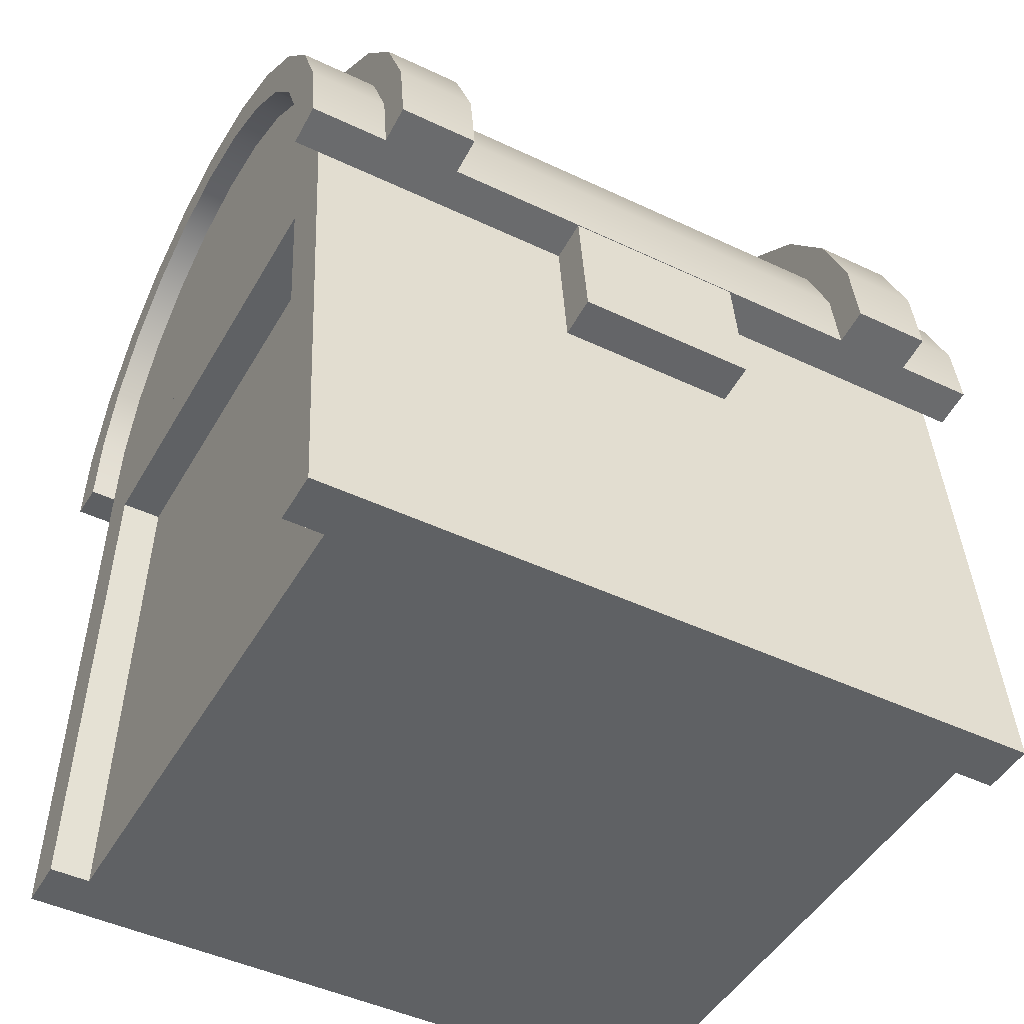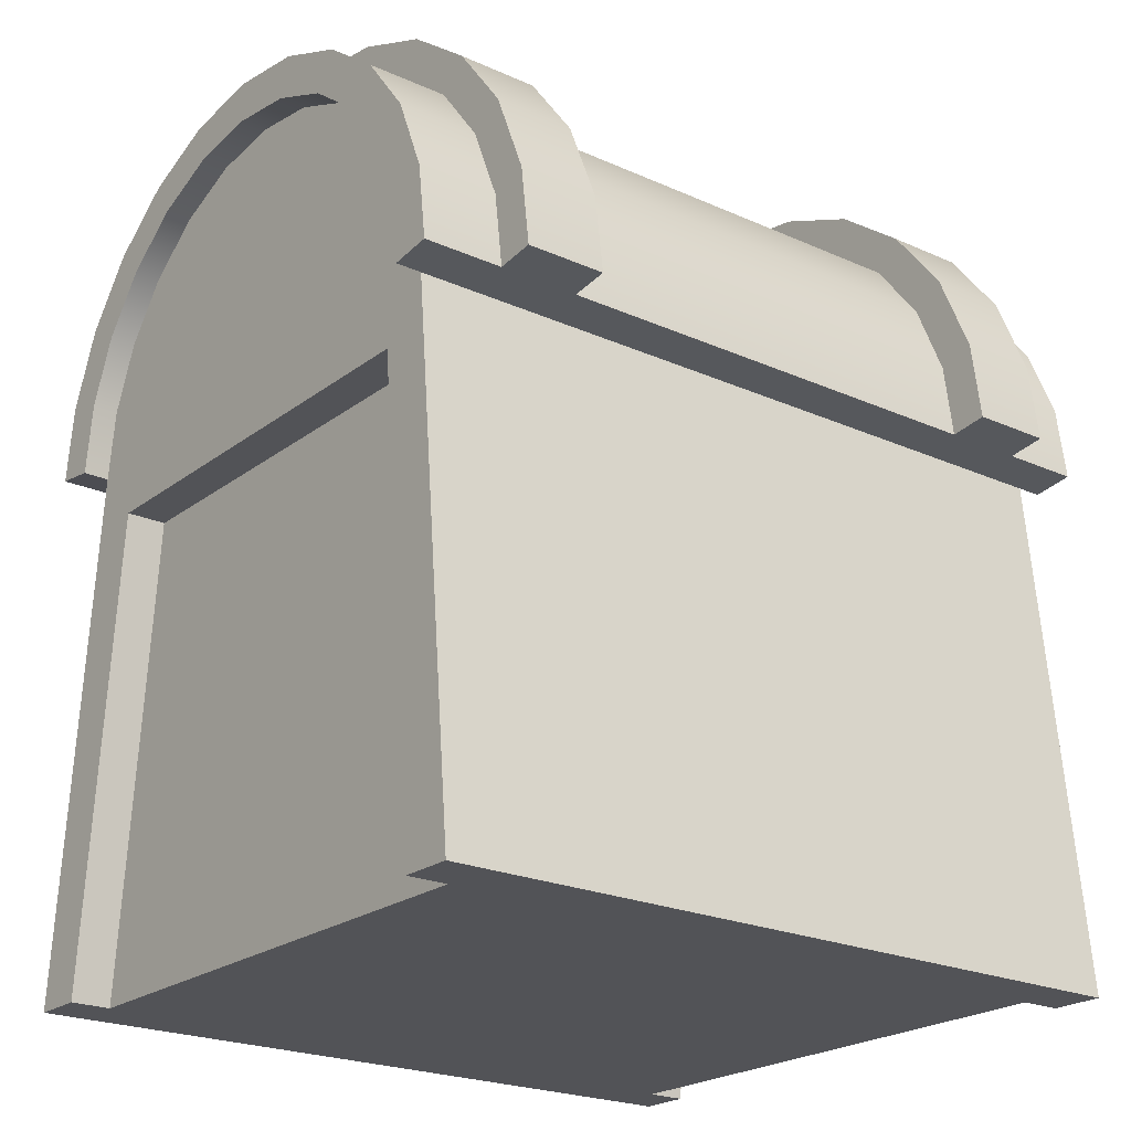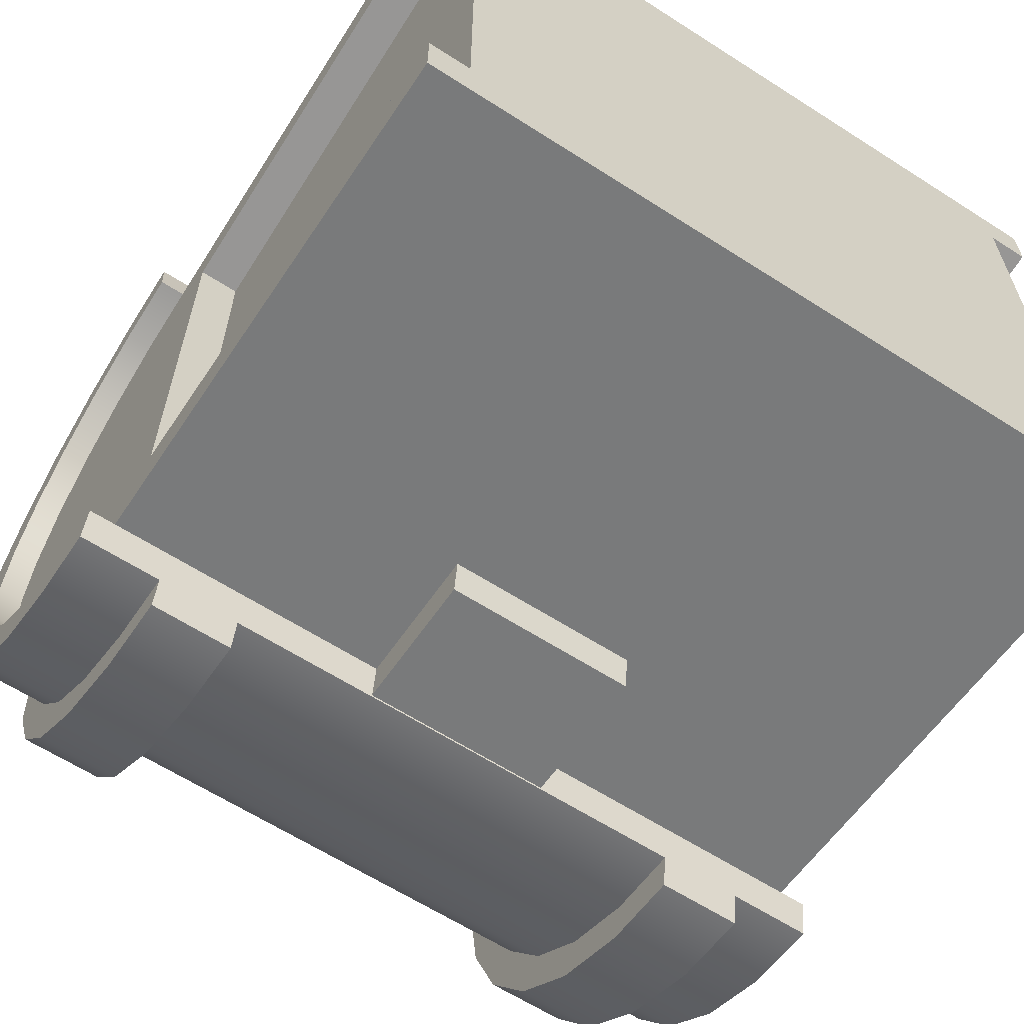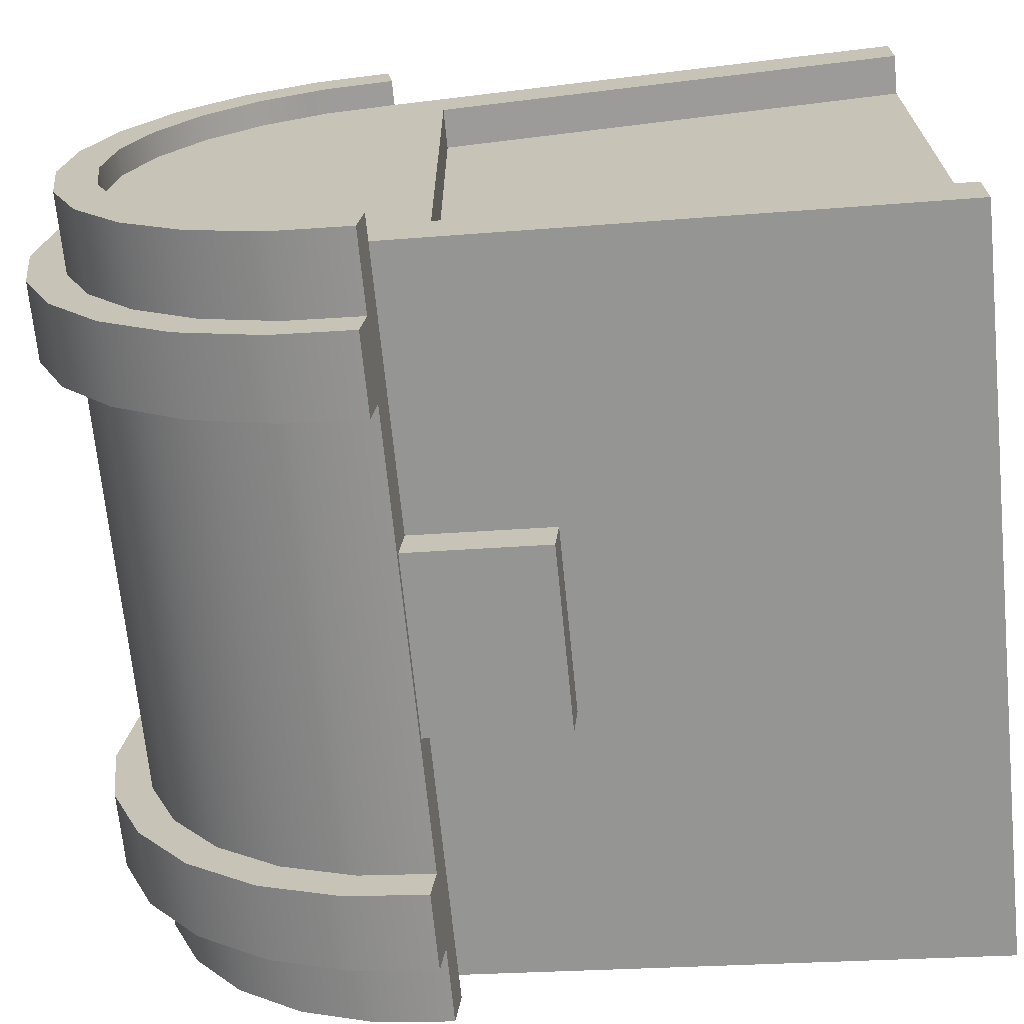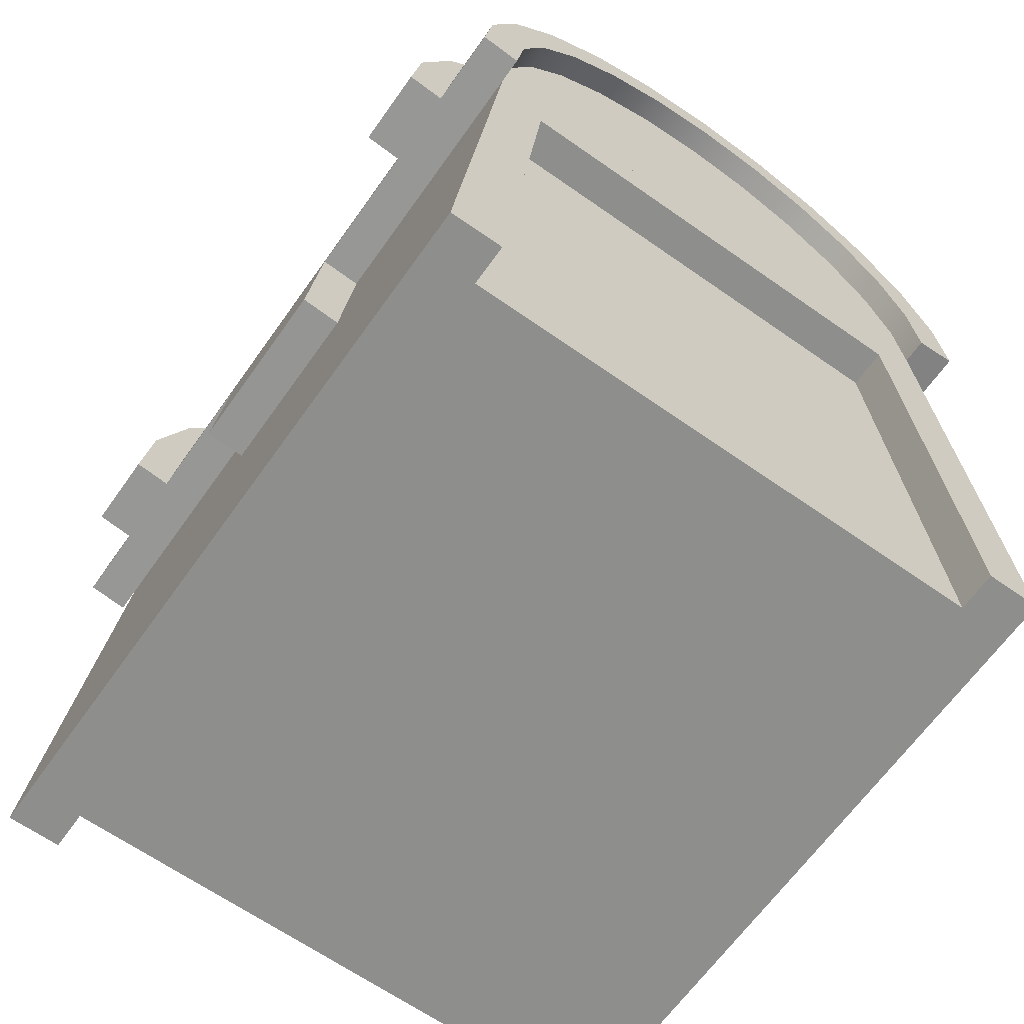
<metadata>
{"format":"obj","ext":"obj","renderer":"f3d","projection":"perspective","resolution":1024,"background":"white","views":[{"elev":-46.4,"azim":151.6,"up":"+Y"},{"elev":-22.4,"azim":-37.9,"up":"+Y"},{"elev":-63.0,"azim":-33.0,"up":"+Z"},{"elev":-68.8,"azim":-84.3,"up":"+Z"},{"elev":-64.8,"azim":-125.3,"up":"+Y"}]}
</metadata>
<code>
g chest
v 2.288 -1.474e-17 2.016
v 2.288 -1.474e-17 1.683
v -2.288 -1.474e-17 2.016
v 2.038 -1.474e-17 1.683
v 2.038 -1.474e-17 -1.683
v -2.038 -1.474e-17 1.683
v -2.288 -1.474e-17 1.683
v -2.038 -1.474e-17 -1.683
v -2.288 -1.474e-17 -2.016
v 2.288 -1.474e-17 -2.016
v 2.288 -1.474e-17 -1.683
v -2.288 -1.474e-17 -1.683
v 2.288 3.296 1.693
v 1.909 3.296 -1.314
v 2.288 3.296 -1.693
v 0.572 3.296 -1.693
v -1.909 3.296 -1.314
v -0.572 3.296 -1.693
v -2.288 3.296 -1.693
v -1.909 3.296 1.314
v 1.909 3.296 1.314
v -2.288 3.296 1.693
v -2.288 1.406 -1.878
v -2.288 1.406 -1.545
v -2.288 2.964 -1.393
v -2.288 2.964 1.393
v 1.909 0.736 -1.314
v -1.909 0.736 -1.314
v -1.909 0.736 1.314
v 1.909 0.736 1.314
v 2.288 0.8102 -1.937
v 2.288 0.8102 -1.603
v 2.038 2.964 -1.393
v 2.038 2.964 1.393
v 2.288 2.964 1.393
v 2.288 1.406 -1.545
v 2.288 2.964 -1.393
v -2.038 2.964 -1.393
v -2.038 2.964 1.393
v -2.288 0.8102 -1.603
v 2.288 1.406 -1.878
v -0.572 2.425 -1.779
v 0.572 2.425 -1.779
v -2.288 0.8102 -1.937
v -0.572 2.45 -2.037
v 0.572 2.45 -2.037
v -0.572 3.321 -1.951
v 0.572 3.321 -1.951
f 2 1 3
f 3 4 2
f 3 5 4
f 3 6 5
f 3 7 6
f 5 6 8
f 5 8 9
f 5 9 10
f 10 11 5
f 8 12 9
f 14 13 15
f 15 16 14
f 16 17 14
f 16 18 17
f 18 19 17
f 19 20 17
f 13 14 21
f 21 22 13
f 21 20 22
f 20 19 22
f 19 23 24
f 24 25 19
f 25 22 19
f 25 26 22
f 26 7 22
f 7 3 22
f 3 1 13
f 13 22 3
f 28 27 14
f 14 17 28
f 28 17 20
f 20 29 28
f 30 29 20
f 20 21 30
f 11 10 31
f 31 32 11
f 4 5 33
f 33 34 4
f 2 4 34
f 34 35 2
f 5 11 32
f 32 33 5
f 32 36 33
f 36 37 33
f 37 35 34
f 34 33 37
f 38 8 6
f 6 39 38
f 12 8 38
f 38 40 12
f 38 24 40
f 38 25 24
f 6 7 26
f 26 39 6
f 38 39 26
f 26 25 38
f 30 27 28
f 28 29 30
f 14 27 30
f 30 21 14
f 42 41 23
f 23 19 42
f 19 18 42
f 41 42 43
f 43 15 41
f 43 16 15
f 10 9 44
f 44 31 10
f 44 9 12
f 12 40 44
f 36 41 15
f 15 37 36
f 15 13 37
f 13 35 37
f 13 2 35
f 13 1 2
f 31 44 23
f 23 41 31
f 46 45 47
f 47 48 46
f 16 48 47
f 47 18 16
f 43 46 48
f 48 16 43
f 46 43 42
f 42 45 46
f 47 45 42
f 42 18 47
f 23 44 40
f 40 24 23
f 32 31 41
f 41 36 32
g lid
v -2.288 3.734 -1.636
v -2.288 4.143 -1.467
v -2.288 4.493 -1.197
v -2.288 4.763 -0.8467
v -2.288 4.932 -0.4383
v -2.288 4.989 0
v -2.288 4.932 0.4383
v -2.288 4.763 0.8467
v -2.288 4.493 1.197
v -2.288 4.143 1.467
v -2.288 3.734 1.636
v 2.288 3.734 -1.636
v 2.288 4.143 -1.467
v 2.288 4.493 -1.197
v 2.288 4.763 -0.8467
v 2.288 4.932 -0.4383
v 2.288 4.989 0
v 2.288 4.932 0.4383
v 2.288 4.763 0.8467
v 2.288 4.493 1.197
v 2.288 4.143 1.467
v 2.288 3.734 1.636
v 2.448 3.296 -1.693
v 2.448 3.33 -1.951
v 1.948 3.33 -1.951
v 1.448 3.33 -1.951
v -1.448 3.33 -1.951
v -1.948 3.33 -1.951
v -2.448 3.33 -1.951
v -2.448 3.296 -1.693
v -2.448 3.802 -1.888
v -1.948 3.802 -1.888
v -2.448 4.274 -1.693
v -1.948 4.274 -1.693
v -2.448 4.678 -1.382
v -1.948 4.678 -1.382
v -1.948 4.989 -0.9775
v -2.448 4.989 -0.9775
v -1.948 5.184 -0.506
v -2.448 5.184 -0.506
v -1.948 5.251 0
v -2.448 5.251 0
v -1.948 5.184 0.506
v -2.448 5.184 0.506
v -1.948 4.989 0.9775
v -2.448 4.989 0.9775
v -1.948 4.678 1.382
v -2.448 4.678 1.382
v -1.948 4.274 1.693
v -2.448 4.274 1.693
v -1.948 3.802 1.888
v -2.448 3.802 1.888
v -1.948 3.33 1.951
v -2.448 3.33 1.951
v 2.448 3.33 1.951
v 2.448 3.296 1.693
v 1.948 3.33 1.951
v 1.448 3.33 1.951
v -1.448 3.33 1.951
v -2.448 3.296 1.693
v -2.448 3.734 -1.636
v -2.448 4.143 -1.467
v -2.448 4.493 -1.197
v -2.448 4.763 -0.8467
v -2.448 4.932 -0.4383
v -2.448 4.989 0
v -2.448 4.932 0.4383
v -2.448 4.763 0.8467
v -2.448 4.493 1.197
v -2.448 4.143 1.467
v -2.448 3.734 1.636
v 2.448 3.802 -1.888
v 2.448 4.274 -1.693
v 2.448 3.734 -1.636
v 2.448 4.678 -1.382
v 2.448 4.143 -1.467
v 2.448 4.493 -1.197
v 2.448 4.989 -0.9775
v 2.448 4.763 -0.8467
v 2.448 5.184 -0.506
v 2.448 4.932 -0.4383
v 2.448 5.251 0
v 2.448 4.989 0
v 2.448 5.184 0.506
v 2.448 4.932 0.4383
v 2.448 4.763 0.8467
v 2.448 4.989 0.9775
v 2.448 4.493 1.197
v 2.448 4.678 1.382
v 2.448 4.143 1.467
v 2.448 4.274 1.693
v 2.448 3.734 1.636
v 2.448 3.802 1.888
v 1.948 3.802 1.888
v 1.948 4.274 1.693
v 1.948 4.989 -0.9775
v 1.948 5.184 -0.506
v 1.948 3.802 -1.888
v 1.948 4.274 -1.693
v 1.948 4.989 0.9775
v 1.948 4.678 1.382
v 1.948 5.184 0.506
v 1.948 4.678 -1.382
v 1.948 5.251 0
v 1.448 5.251 0
v 1.448 5.184 0.506
v -1.448 5.251 0
v -1.448 5.184 0.506
v 1.448 4.989 0.9775
v -1.448 4.989 0.9775
v 1.448 5.184 -0.506
v -1.448 5.184 -0.506
v 1.448 4.678 1.382
v -1.448 4.678 1.382
v 1.448 3.802 1.888
v -1.448 3.802 1.888
v 1.448 4.274 1.693
v -1.448 4.274 1.693
v 1.448 4.989 -0.9775
v -1.448 4.989 -0.9775
v -1.448 3.802 -1.888
v 1.448 3.802 -1.888
v -1.448 4.274 -1.693
v 1.448 4.274 -1.693
v 1.448 4.678 -1.382
v -1.448 4.678 -1.382
v 1.948 4.394 1.902
v 1.448 4.394 1.902
v 1.948 4.849 1.553
v 1.448 4.849 1.553
v 1.948 5.198 1.098
v 1.448 5.198 1.098
v 1.948 5.417 0.5684
v 1.448 5.417 0.5684
v 1.948 5.198 -1.098
v 1.948 5.417 -0.5684
v 1.448 5.198 -1.098
v 1.448 5.417 -0.5684
v 1.948 3.361 -2.188
v 1.948 3.864 -2.121
v 1.948 4.394 -1.902
v 1.948 4.849 -1.553
v 1.948 5.492 0
v 1.948 3.864 2.121
v 1.948 3.361 2.188
v 1.448 3.864 -2.121
v 1.448 4.394 -1.902
v 1.448 3.361 2.188
v 1.448 5.492 0
v 1.448 3.361 -2.188
v 1.448 3.864 2.121
v 1.448 4.849 -1.553
v -1.948 3.361 -2.188
v -1.948 3.864 -2.121
v -1.948 4.394 -1.902
v -1.948 4.849 -1.553
v -1.948 5.198 -1.098
v -1.948 5.417 -0.5684
v -1.948 5.492 0
v -1.948 5.417 0.5684
v -1.948 5.198 1.098
v -1.948 4.849 1.553
v -1.948 4.394 1.902
v -1.948 3.864 2.121
v -1.948 3.361 2.188
v -1.448 5.198 -1.098
v -1.448 5.417 -0.5684
v -1.448 4.849 -1.553
v -1.448 4.394 1.902
v -1.448 4.849 1.553
v -1.448 4.394 -1.902
v -1.448 3.864 -2.121
v -1.448 3.361 -2.188
v -1.448 5.417 0.5684
v -1.448 5.198 1.098
v -1.448 3.361 2.188
v -1.448 5.492 0
v -1.448 3.864 2.121
f 49 19 22
f 22 50 49
f 22 51 50
f 22 52 51
f 22 53 52
f 22 54 53
f 22 55 54
f 22 56 55
f 22 57 56
f 22 58 57
f 22 59 58
f 15 13 22
f 22 19 15
f 13 15 60
f 60 61 13
f 61 62 13
f 62 63 13
f 63 64 13
f 64 65 13
f 65 66 13
f 66 67 13
f 67 68 13
f 68 69 13
f 69 70 13
f 72 71 15
f 15 73 72
f 15 19 73
f 19 74 73
f 19 75 74
f 19 76 75
f 19 77 76
f 19 78 77
f 76 77 79
f 79 80 76
f 80 79 81
f 81 82 80
f 82 81 83
f 83 84 82
f 85 84 83
f 83 86 85
f 87 85 86
f 86 88 87
f 89 87 88
f 88 90 89
f 91 89 90
f 90 92 91
f 93 91 92
f 92 94 93
f 95 93 94
f 94 96 95
f 98 97 95
f 95 96 98
f 100 99 97
f 97 98 100
f 102 101 99
f 99 100 102
f 104 103 105
f 105 13 104
f 105 22 13
f 105 106 22
f 106 107 22
f 107 101 22
f 101 102 22
f 102 108 22
f 79 77 78
f 78 81 79
f 78 109 81
f 109 83 81
f 109 110 83
f 110 111 83
f 111 86 83
f 111 112 86
f 112 88 86
f 112 113 88
f 113 90 88
f 113 114 90
f 114 115 90
f 115 92 90
f 115 116 92
f 116 94 92
f 116 117 94
f 117 96 94
f 117 118 96
f 118 98 96
f 118 119 98
f 119 108 98
f 108 100 98
f 108 102 100
f 78 19 49
f 49 109 78
f 109 49 50
f 50 110 109
f 110 50 51
f 51 111 110
f 51 52 112
f 112 111 51
f 52 53 113
f 113 112 52
f 53 54 114
f 114 113 53
f 54 55 115
f 115 114 54
f 55 56 116
f 116 115 55
f 56 57 117
f 117 116 56
f 58 118 117
f 117 57 58
f 59 119 118
f 118 58 59
f 22 108 119
f 119 59 22
f 71 72 120
f 120 121 71
f 121 122 71
f 121 123 122
f 123 124 122
f 123 125 124
f 123 126 125
f 126 127 125
f 126 128 127
f 128 129 127
f 128 130 129
f 130 131 129
f 130 132 131
f 132 133 131
f 132 134 133
f 132 135 134
f 135 136 134
f 135 137 136
f 137 138 136
f 137 139 138
f 139 140 138
f 139 104 140
f 139 141 104
f 141 103 104
f 104 13 70
f 70 140 104
f 140 70 69
f 69 138 140
f 138 69 68
f 68 136 138
f 134 136 68
f 68 67 134
f 133 134 67
f 67 66 133
f 131 133 66
f 66 65 131
f 129 131 65
f 65 64 129
f 127 129 64
f 64 63 127
f 125 127 63
f 63 62 125
f 61 124 125
f 125 62 61
f 60 122 124
f 124 61 60
f 15 71 122
f 122 60 15
f 142 141 139
f 139 143 142
f 128 126 144
f 144 145 128
f 120 146 147
f 147 121 120
f 105 103 141
f 141 142 105
f 137 135 148
f 148 149 137
f 135 132 150
f 150 148 135
f 126 123 151
f 151 144 126
f 143 139 137
f 137 149 143
f 130 128 145
f 145 152 130
f 121 147 151
f 151 123 121
f 132 130 152
f 152 150 132
f 72 73 146
f 146 120 72
f 154 153 155
f 155 156 154
f 157 154 156
f 156 158 157
f 153 159 160
f 160 155 153
f 161 157 158
f 158 162 161
f 107 106 163
f 163 164 107
f 166 165 161
f 161 162 166
f 159 167 168
f 168 160 159
f 170 169 171
f 171 172 170
f 74 75 169
f 169 170 74
f 167 173 174
f 174 168 167
f 164 163 165
f 165 166 164
f 172 171 174
f 174 173 172
f 176 175 177
f 177 178 176
f 177 179 180
f 180 178 177
f 179 181 182
f 182 180 179
f 184 183 185
f 185 186 184
f 73 187 188
f 188 189 73
f 189 146 73
f 189 190 146
f 190 147 146
f 190 151 147
f 190 183 151
f 183 144 151
f 183 184 144
f 184 145 144
f 184 191 145
f 191 152 145
f 191 181 152
f 181 150 152
f 181 148 150
f 181 179 148
f 179 149 148
f 179 177 149
f 177 143 149
f 177 175 143
f 175 142 143
f 175 105 142
f 175 192 105
f 192 193 105
f 188 194 195
f 195 189 188
f 105 193 196
f 196 106 105
f 191 184 186
f 186 197 191
f 187 198 194
f 194 188 187
f 199 192 175
f 175 176 199
f 196 193 192
f 192 199 196
f 194 198 74
f 74 195 194
f 74 170 195
f 170 200 195
f 170 172 200
f 172 173 200
f 173 185 200
f 173 167 185
f 167 186 185
f 167 159 186
f 159 197 186
f 159 153 197
f 153 182 197
f 153 154 182
f 154 157 182
f 157 180 182
f 157 161 180
f 161 178 180
f 161 165 178
f 165 176 178
f 165 163 176
f 163 106 176
f 106 199 176
f 106 196 199
f 189 195 200
f 200 190 189
f 181 191 197
f 197 182 181
f 183 190 200
f 200 185 183
f 187 73 74
f 74 198 187
f 202 201 76
f 76 203 202
f 76 80 203
f 80 204 203
f 80 82 204
f 82 84 204
f 84 205 204
f 84 85 205
f 85 206 205
f 85 87 206
f 87 207 206
f 87 89 207
f 89 208 207
f 89 91 208
f 91 93 208
f 93 209 208
f 93 95 209
f 95 210 209
f 95 97 210
f 97 211 210
f 97 99 211
f 99 101 211
f 101 212 211
f 101 213 212
f 215 214 205
f 205 206 215
f 214 216 204
f 204 205 214
f 211 217 218
f 218 210 211
f 219 203 204
f 204 216 219
f 220 202 203
f 203 219 220
f 221 201 202
f 202 220 221
f 223 222 208
f 208 209 223
f 221 75 76
f 76 201 221
f 107 224 213
f 213 101 107
f 218 223 209
f 209 210 218
f 222 225 207
f 207 208 222
f 225 215 206
f 206 207 225
f 213 224 226
f 226 212 213
f 212 226 217
f 217 211 212
f 75 221 220
f 220 219 75
f 219 169 75
f 219 216 169
f 216 171 169
f 216 174 171
f 216 214 174
f 214 168 174
f 214 215 168
f 215 160 168
f 215 225 160
f 225 155 160
f 225 222 155
f 222 156 155
f 222 158 156
f 222 223 158
f 223 162 158
f 223 218 162
f 218 166 162
f 218 217 166
f 217 164 166
f 217 107 164
f 217 226 107
f 226 224 107

</code>
